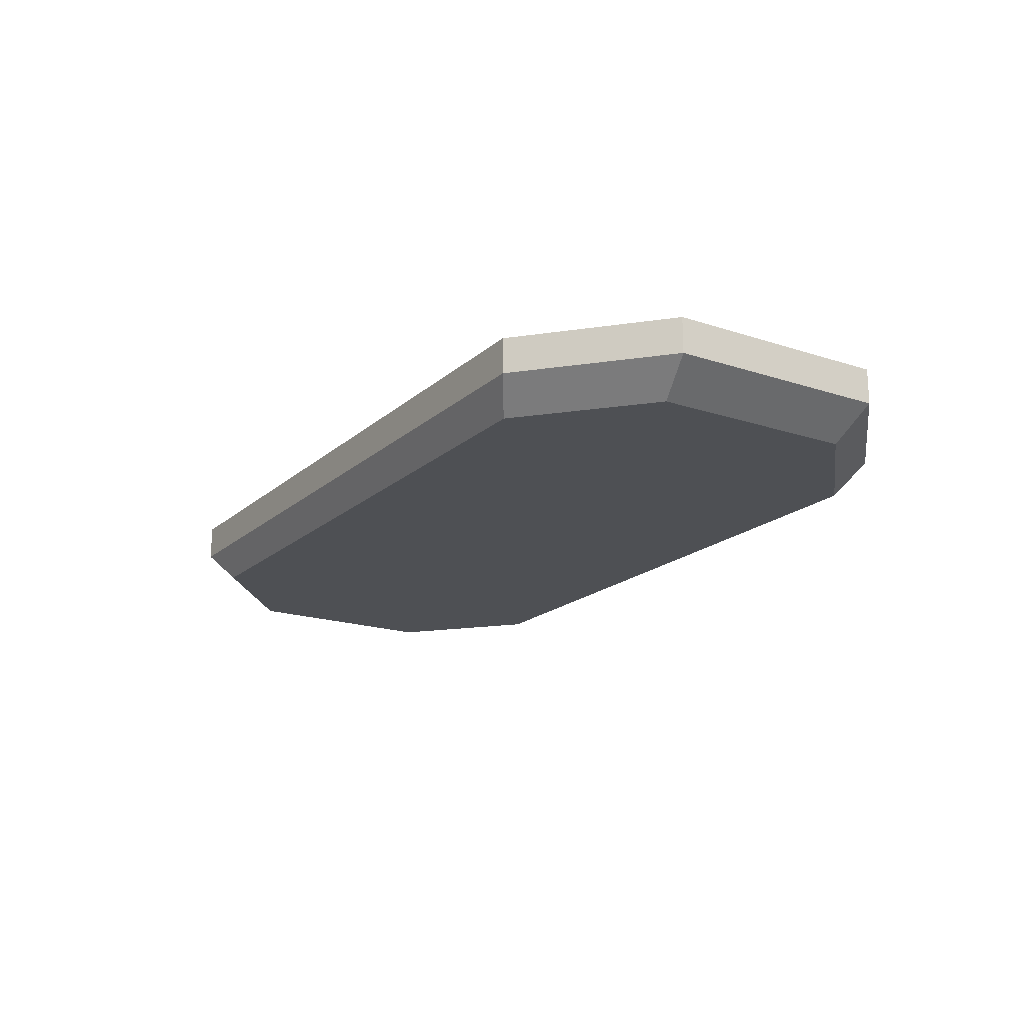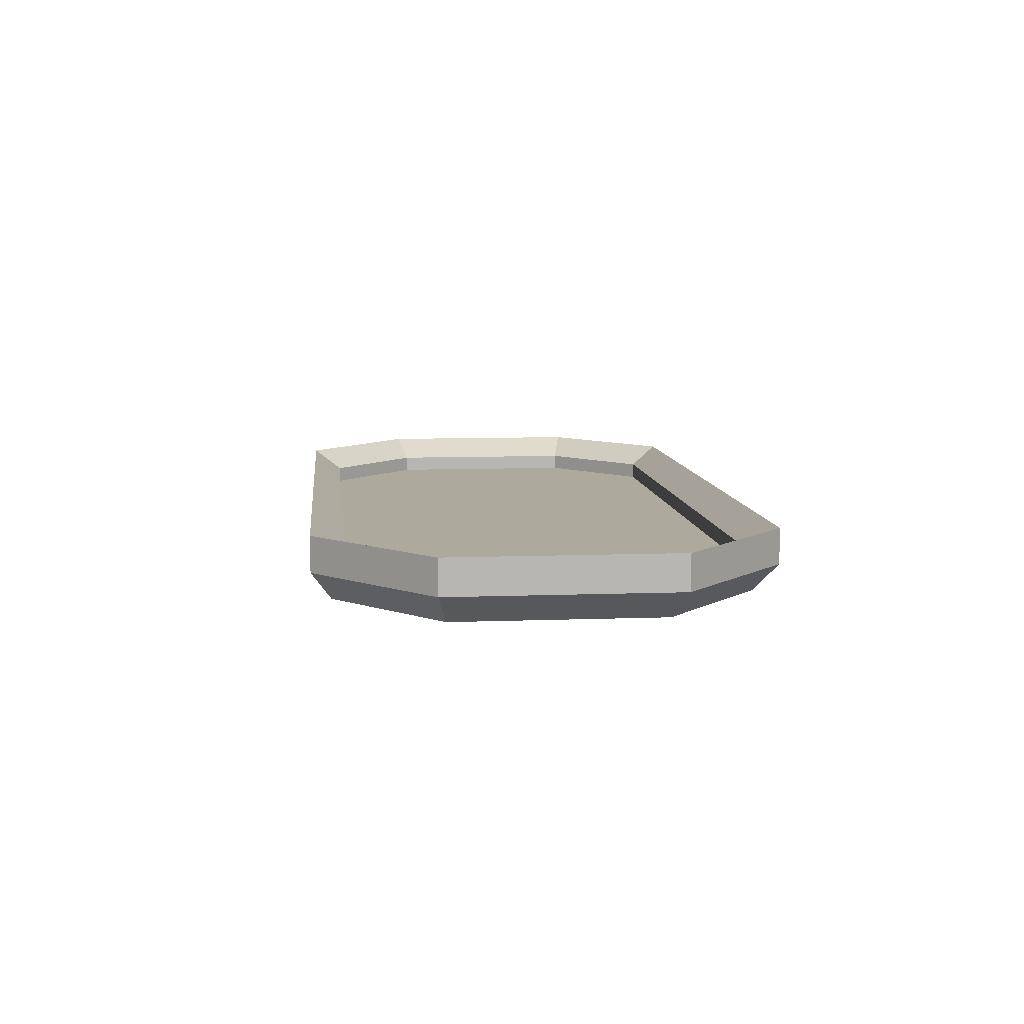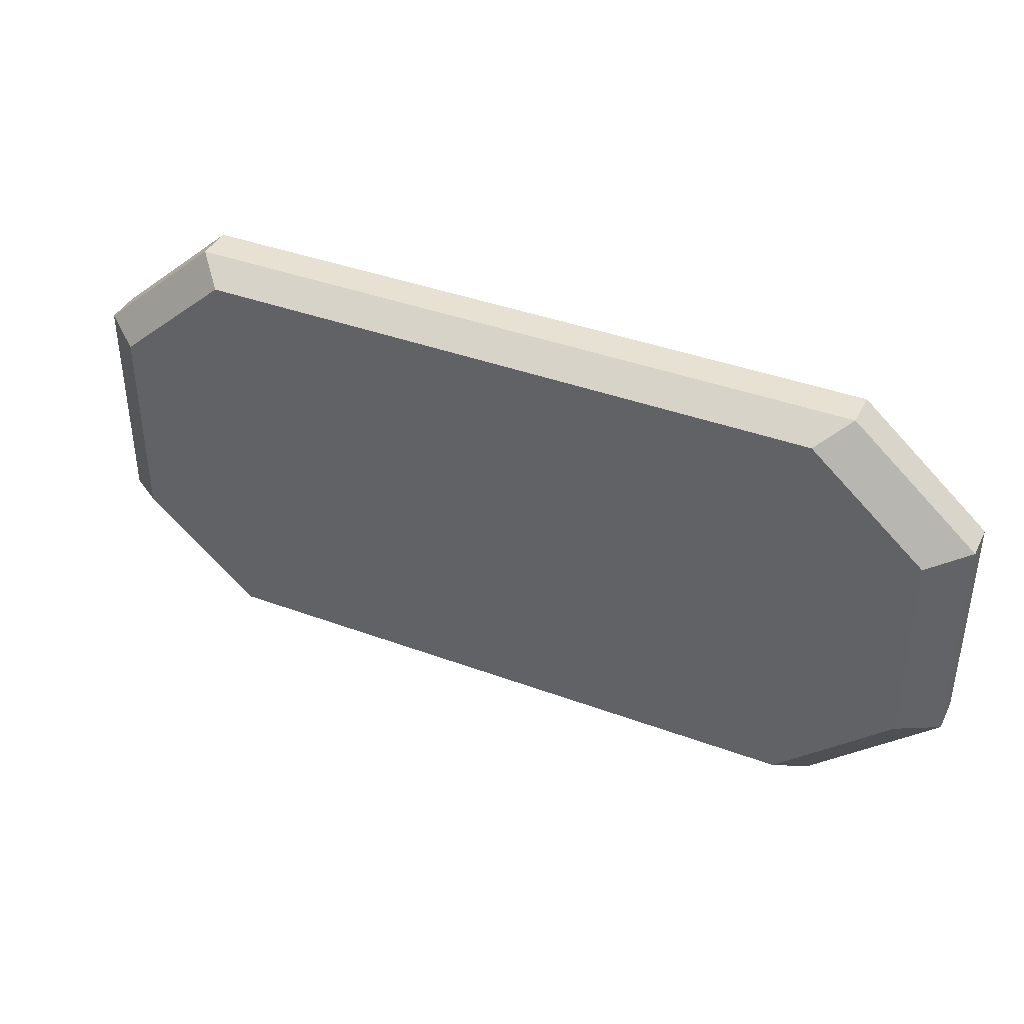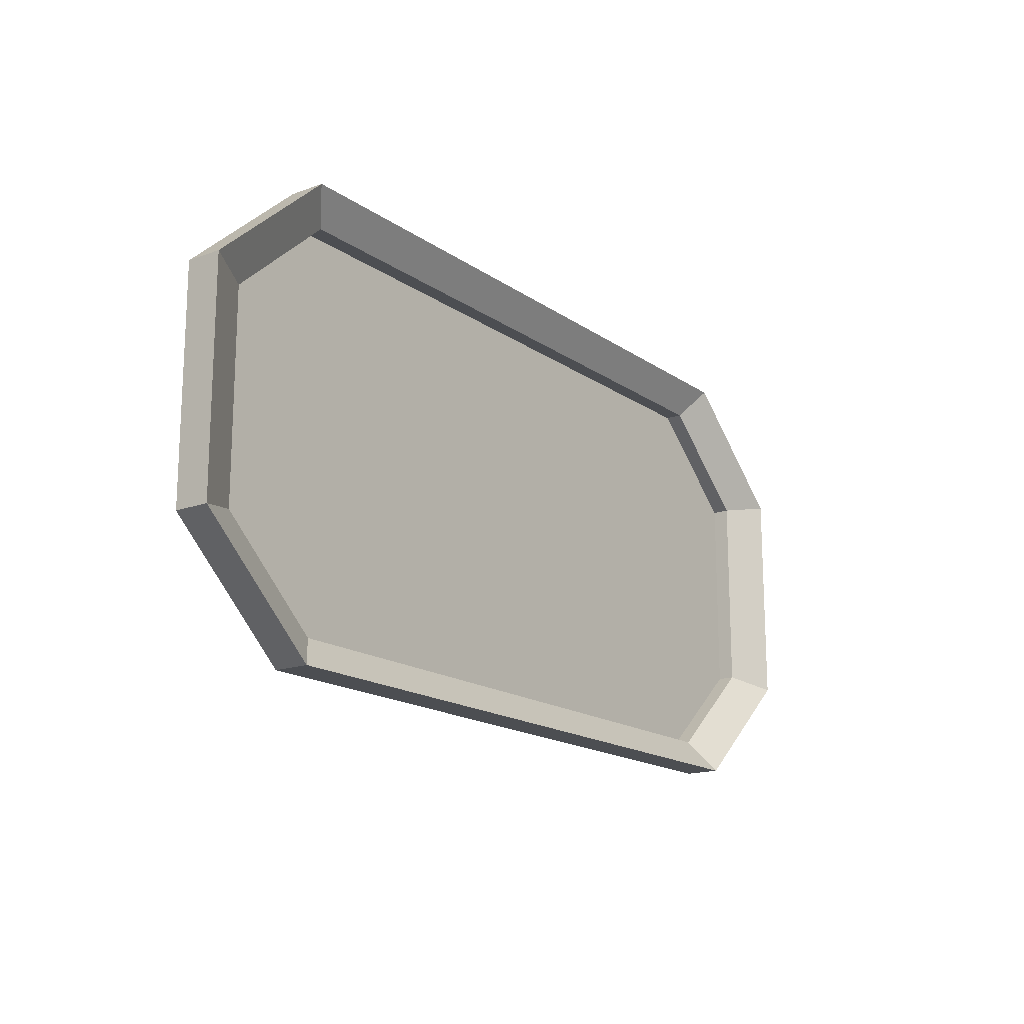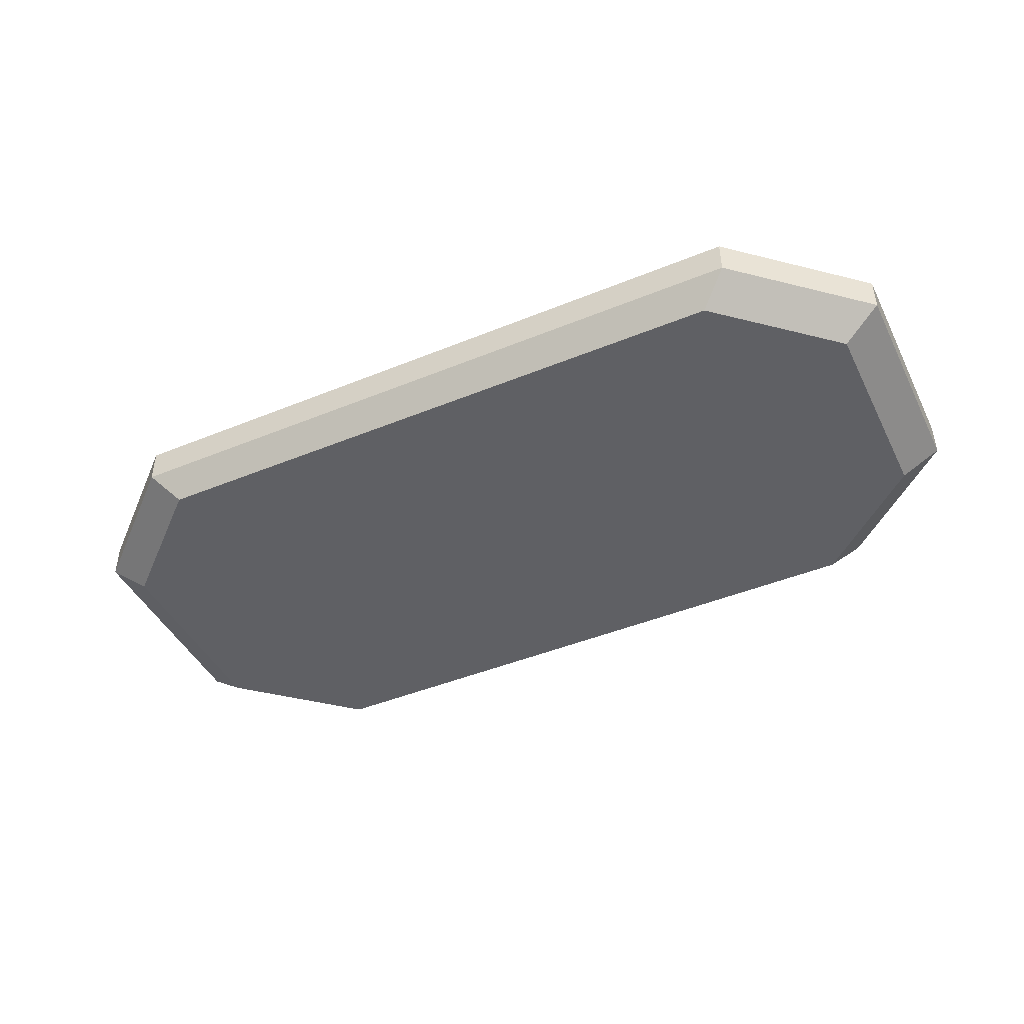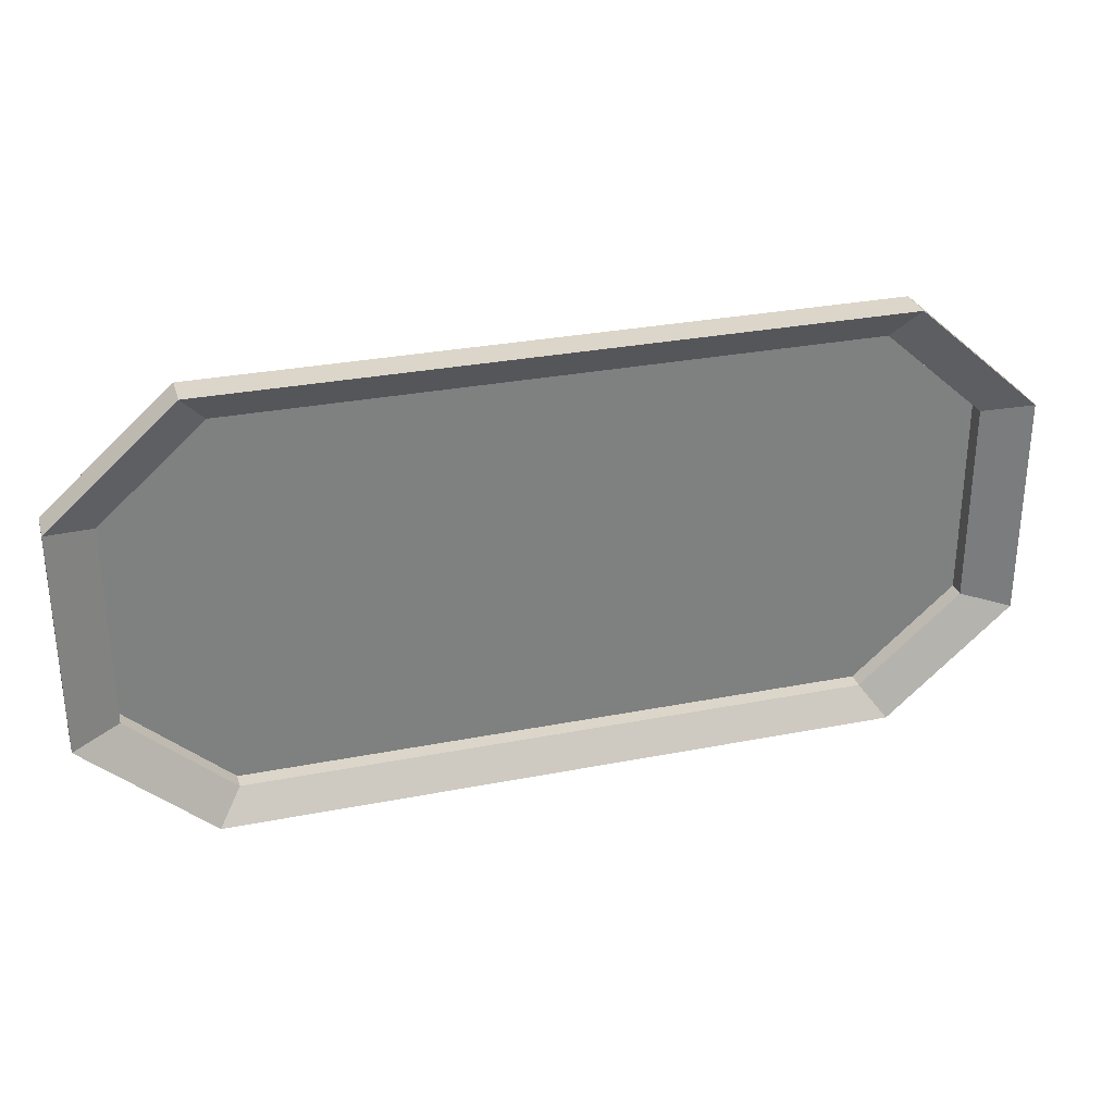
<metadata>
{"format":"obj","ext":"obj","renderer":"f3d","projection":"perspective","resolution":1024,"background":"white","views":[{"elev":-18.6,"azim":57.7,"up":"+Y"},{"elev":8.8,"azim":84.2,"up":"+Y"},{"elev":39.5,"azim":24.7,"up":"+Z"},{"elev":-16.9,"azim":126.3,"up":"+Z"},{"elev":-44.9,"azim":-154.6,"up":"+Y"},{"elev":30.1,"azim":164.1,"up":"+Z"}]}
</metadata>
<code>
o Cube_Cube.001
v -0.7523 0.03443 0.4615
v -0.739 -0.07401 0.4891
v -0.7523 0.03443 -0.4615
v -0.739 -0.07401 -0.4891
v 0.7523 0.03443 0.4615
v 0.739 -0.07401 0.4891
v 0.7523 0.03443 -0.4615
v 0.739 -0.07401 -0.4891
v -0.9973 0.03443 0
v -0.8079 0 0.5347
v -1.013 -0.07401 0
v -0.8079 0 -0.5347
v -1.108 0 0
v -0.9973 0.03443 0.2431
v -1.013 -0.07401 0.2446
v -1.108 0 0.2674
v -1.013 -0.07401 -0.2446
v -0.9973 0.03443 -0.2431
v -1.108 0 -0.2674
v 0.8079 0 -0.5347
v 0.9973 0.03443 0
v 1.013 -0.07401 0
v 0.8079 0 0.5347
v 1.108 0 0
v 0.9973 0.03443 -0.2431
v 1.013 -0.07401 -0.2446
v 1.108 0 -0.2674
v 1.013 -0.07401 0.2446
v 0.9973 0.03443 0.2431
v 1.108 0 0.2674
v -1.108 0.08399 0.2674
v -0.8079 0.08399 0.5347
v 0.8079 0.08399 -0.5347
v -0.8079 0.08399 -0.5347
v 1.108 0.08399 -0.2674
v 0.8079 0.08399 0.5347
v -1.108 0.08399 -0.2674
v -1.108 0.08399 0
v 1.108 0.08399 0.2674
v 1.108 0.08399 0
v -0.7882 -0.005276 0.1974
v -0.6471 -0.005276 0.3231
v 0.6471 -0.005276 -0.3231
v -0.6471 -0.005276 -0.3231
v 0.7882 -0.005276 -0.1974
v 0.6471 -0.005276 0.3231
v -0.7882 -0.005276 -0.1974
v -0.7882 -0.005276 0
v 0.7882 -0.005276 0.1974
v 0.7882 -0.005276 0
v -0.9973 -0.005276 0.2431
v -0.7523 -0.005276 0.4615
v 0.7523 -0.005276 -0.4615
v -0.7523 -0.005276 -0.4615
v 0.9973 -0.005276 -0.2431
v 0.7523 -0.005276 0.4615
v -0.9973 -0.005276 -0.2431
v -0.9973 -0.005276 0
v 0.9973 -0.005276 0.2431
v 0.9973 -0.005276 0
f 19 17 4 12
f 34 12 20 33
f 30 28 6 23
f 36 23 10 32
f 1 14 51 52
f 8 4 17 11 15 2 6 28 22 26
f 37 19 12 34
f 31 16 13 38
f 16 15 11 13
f 10 2 15 16
f 32 10 16 31
f 38 13 19 37
f 13 11 17 19
f 39 30 23 36
f 35 27 24 40
f 27 26 22 24
f 20 8 26 27
f 33 20 27 35
f 40 24 30 39
f 24 22 28 30
f 14 1 32 31
f 7 3 34 33
f 25 7 33 35
f 1 5 36 32
f 18 9 38 37
f 9 14 31 38
f 3 18 37 34
f 29 21 40 39
f 21 25 35 40
f 5 29 39 36
f 44 43 45 50 49 46 42 41 48 47
f 21 29 59 60
f 9 18 57 58
f 3 7 53 54
f 25 21 60 55
f 14 9 58 51
f 7 25 55 53
f 29 5 56 59
f 18 3 54 57
f 5 1 52 56
f 41 42 52 51
f 43 44 54 53
f 45 43 53 55
f 42 46 56 52
f 47 48 58 57
f 48 41 51 58
f 44 47 57 54
f 49 50 60 59
f 50 45 55 60
f 46 49 59 56
f 20 12 4 8
f 10 23 6 2

</code>
